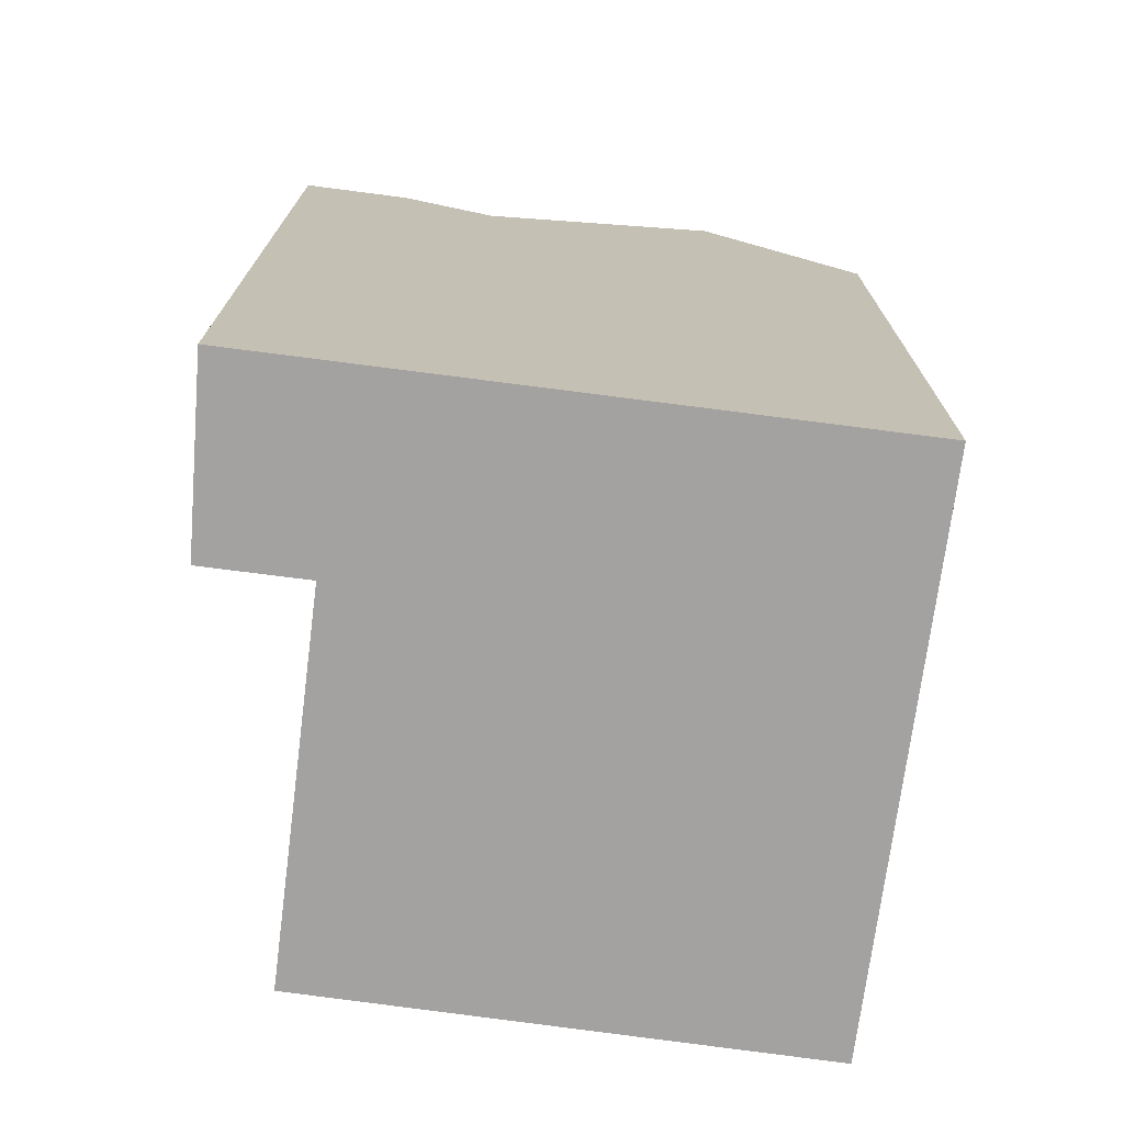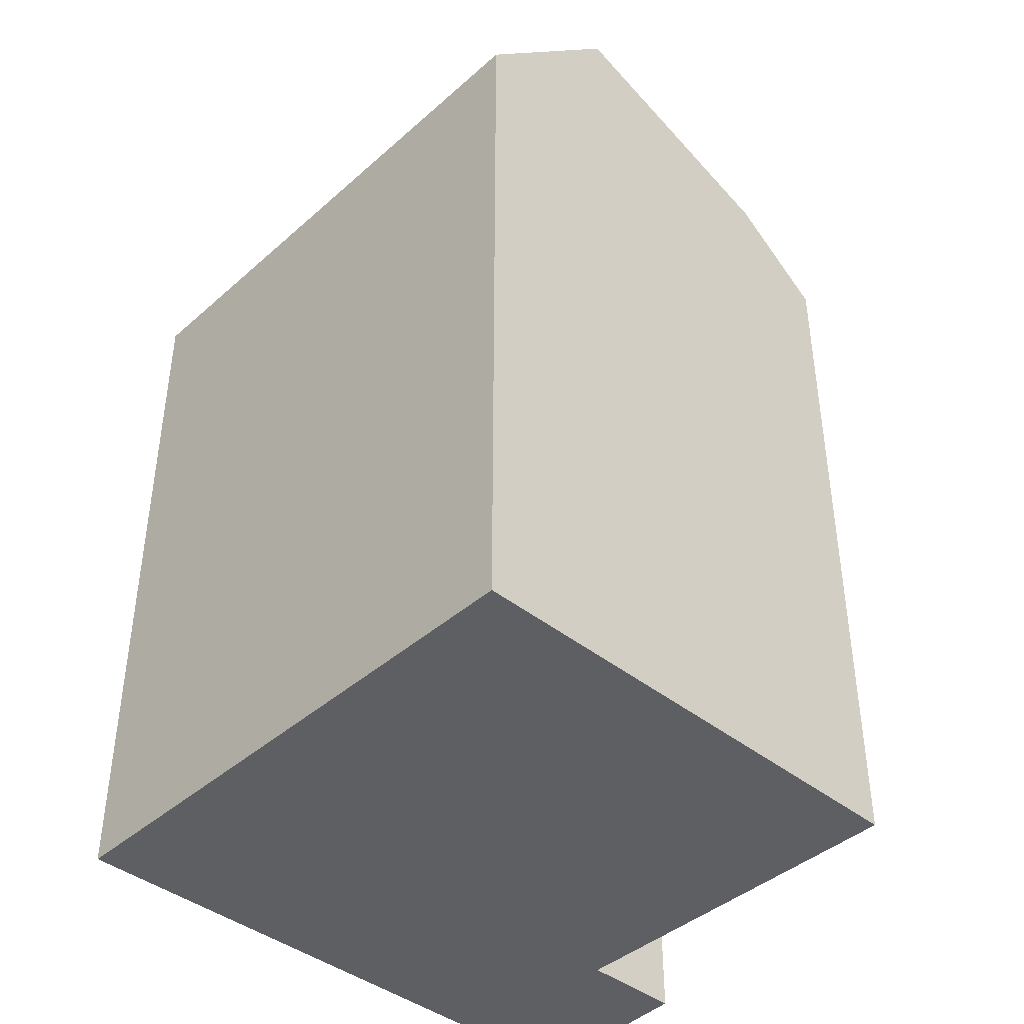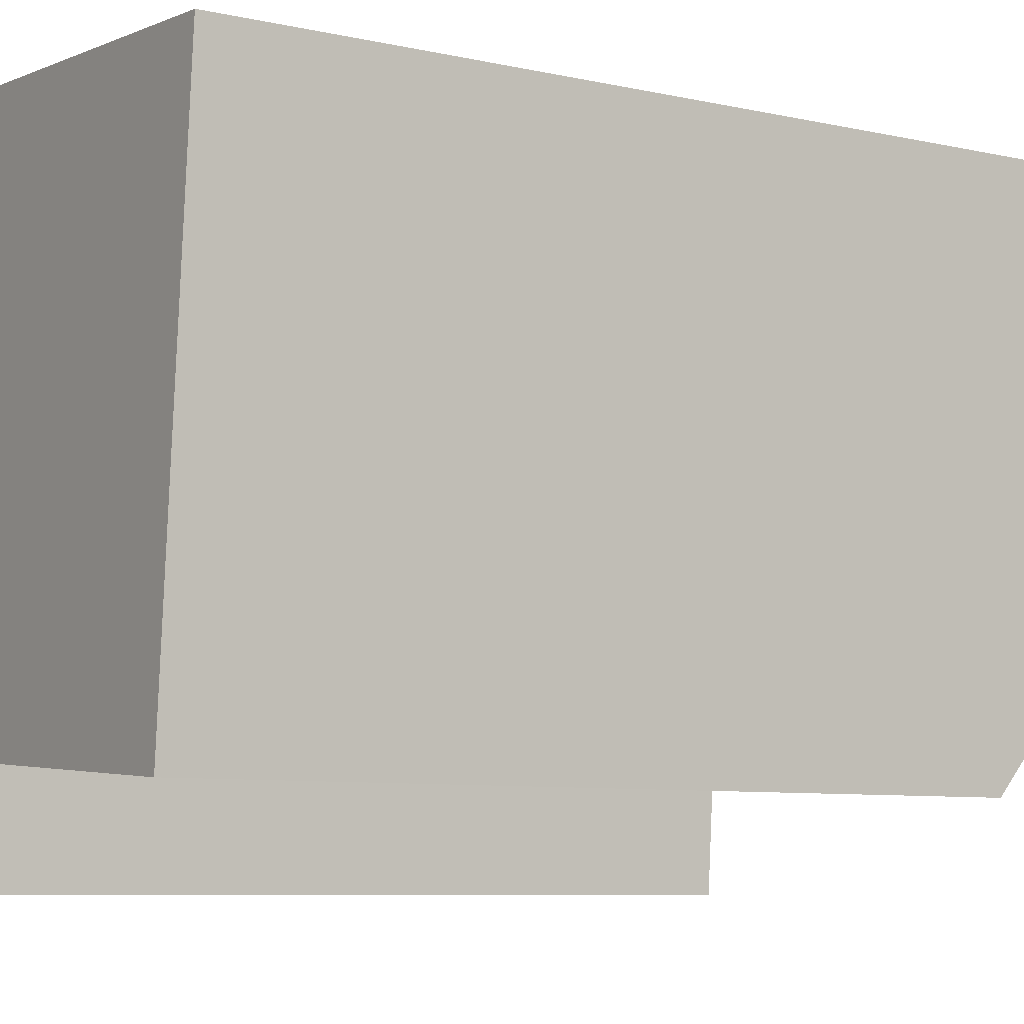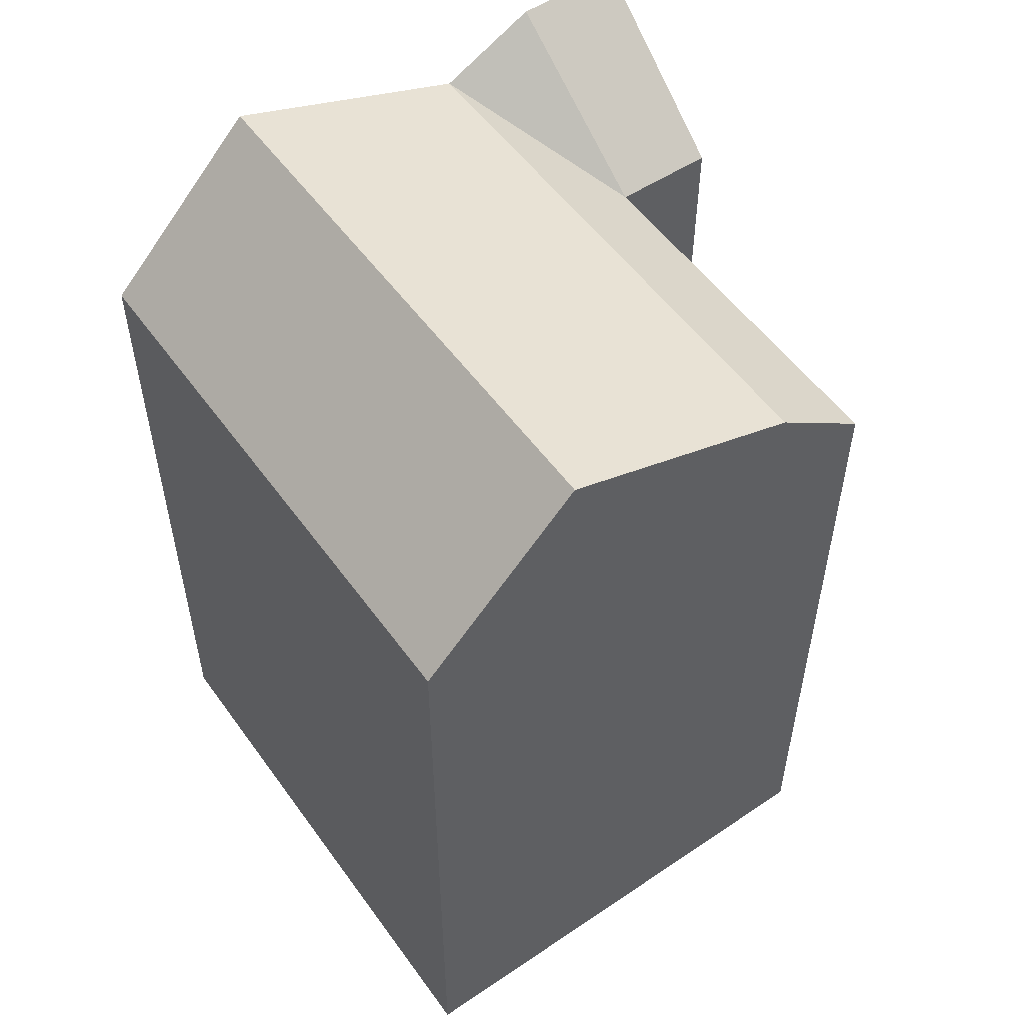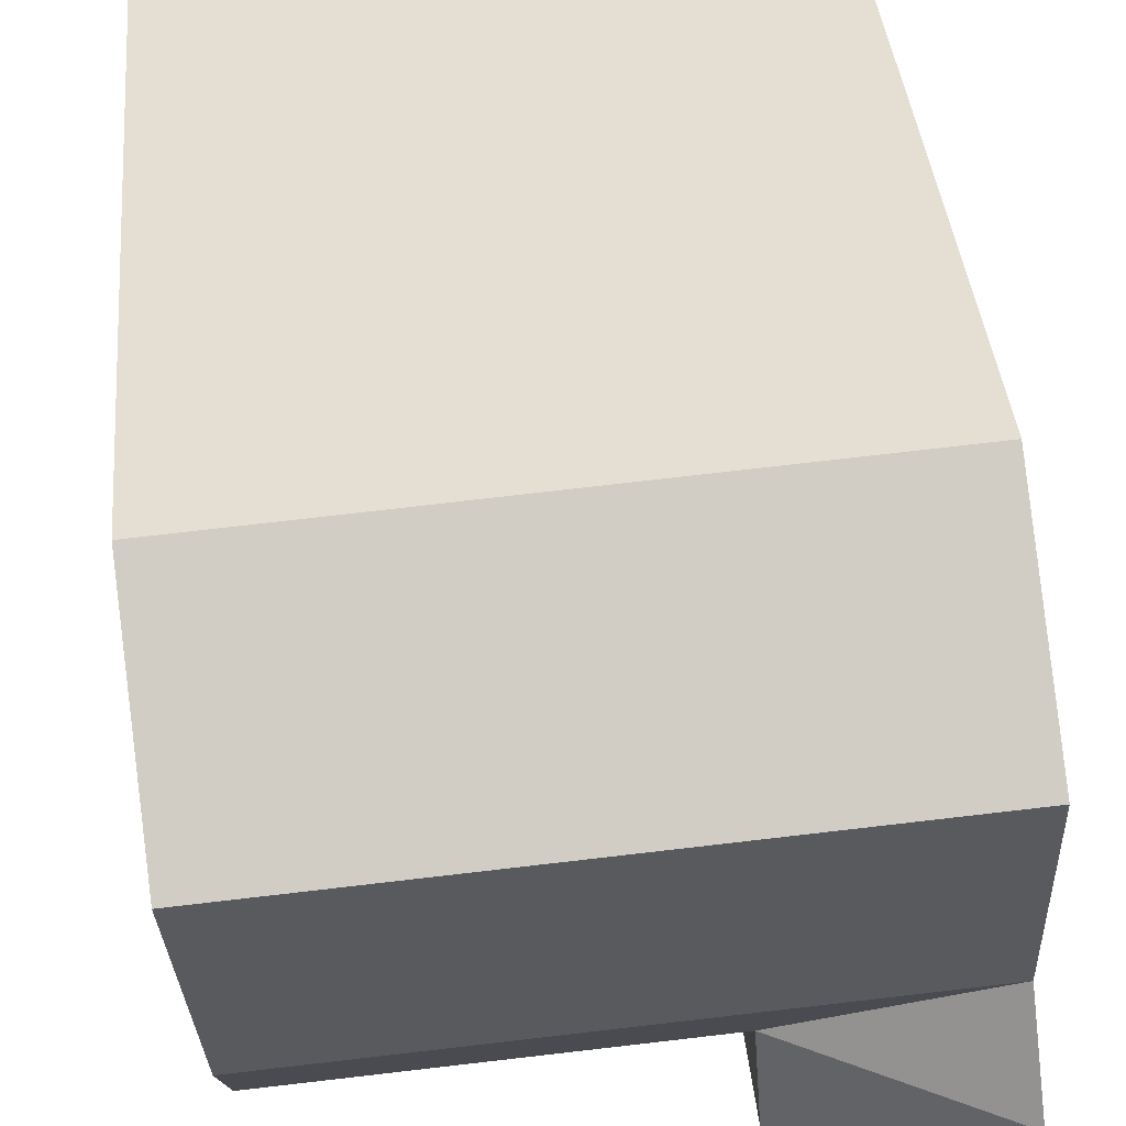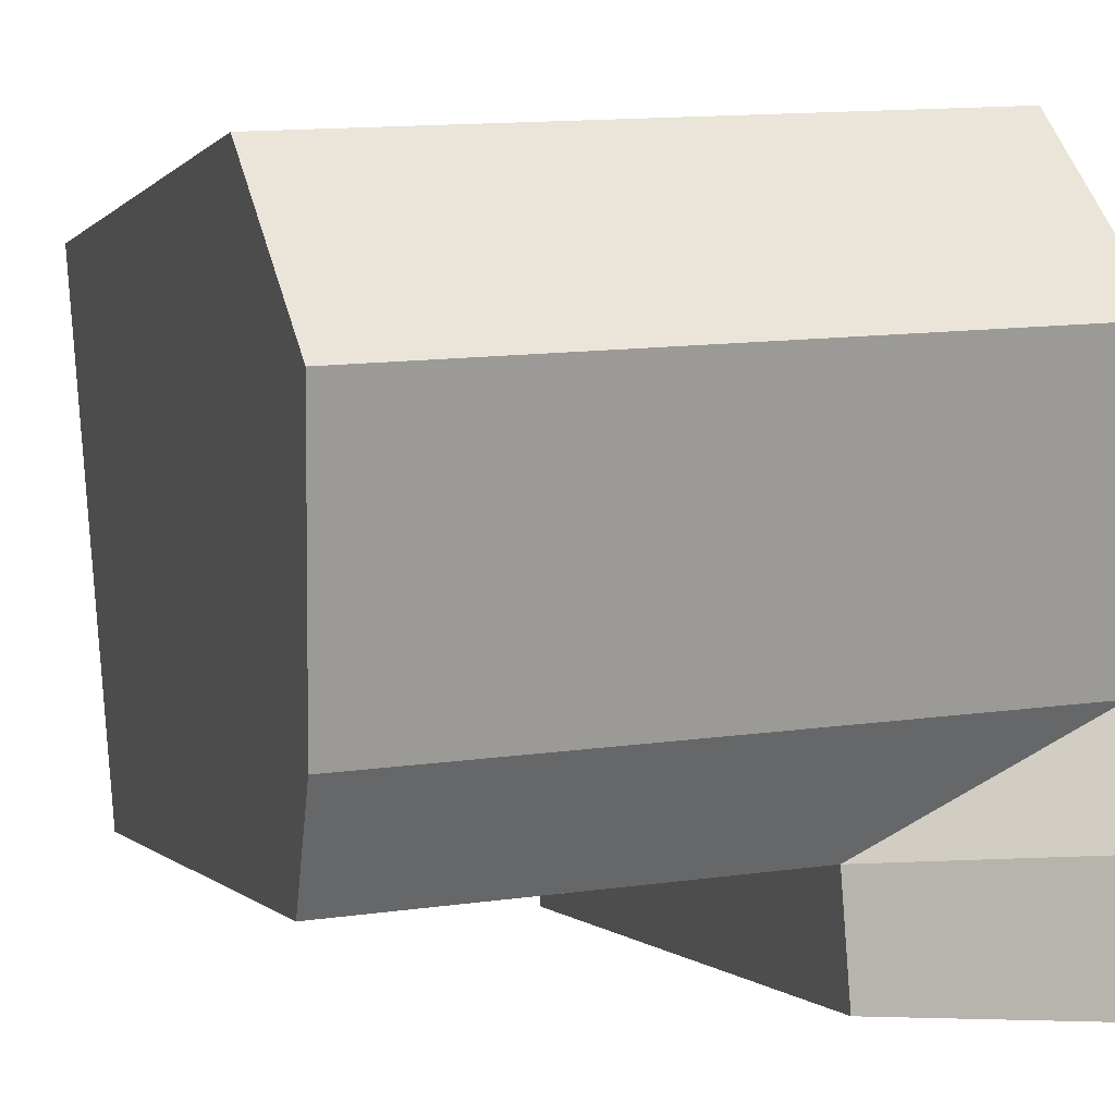
<metadata>
{"format":"obj","ext":"obj","renderer":"f3d","projection":"perspective","resolution":1024,"background":"white","views":[{"elev":-72.7,"azim":-93.2,"up":"+Y"},{"elev":-41.7,"azim":50.8,"up":"+Y"},{"elev":-7.4,"azim":56.8,"up":"+Z"},{"elev":53.7,"azim":59.1,"up":"+Y"},{"elev":38.8,"azim":174.9,"up":"+Z"},{"elev":-0.2,"azim":163.2,"up":"+Z"}]}
</metadata>
<code>
v  5.127 6.96e-18 -0.1137
v  0.2257 -1.902e-16 3.106
v  0 0 0
v  5.335 -1.678e-16 2.741
v  15.74 -1.223e-16 1.997
v  6.355 -1.027e-15 16.78
v  16.93 -9.81e-16 16.02
v  1.246 -1.05e-15 17.14
v  5.128 20.49 -0.1143
v  0.2262 23.92 3.105
v  5.335 20.49 2.74
v  0.0005111 23.92 -0.0007568
v  15.74 20.49 1.997
v  5.535 22.55 5.487
v  15.97 22.55 4.741
v  6.034 24.99 12.35
v  16.55 24.99 11.6
v  6.355 20.49 16.77
v  16.93 20.49 16.02
v  0.4258 22.55 5.852
v  0.9245 24.99 12.71
v  1.246 20.49 17.14
g defaultobject
f 1 2 3
f 2 1 4
f 5 6 4
f 6 5 7
f 8 4 6
f 4 8 2
f 9 10 11
f 10 9 12
f 13 14 15
f 14 13 11
f 15 16 17
f 16 15 14
f 17 18 19
f 18 17 16
f 10 20 11
f 20 14 11
f 14 21 16
f 21 14 20
f 16 22 18
f 22 16 21
f 10 3 2
f 3 10 12
f 12 1 3
f 1 12 9
f 1 11 4
f 11 1 9
f 11 5 4
f 5 11 13
f 13 7 5
f 7 13 19
f 19 13 15
f 19 15 17
f 7 18 6
f 18 7 19
f 6 22 8
f 22 6 18
f 21 20 22
f 22 2 8
f 2 22 20
f 2 20 10

</code>
